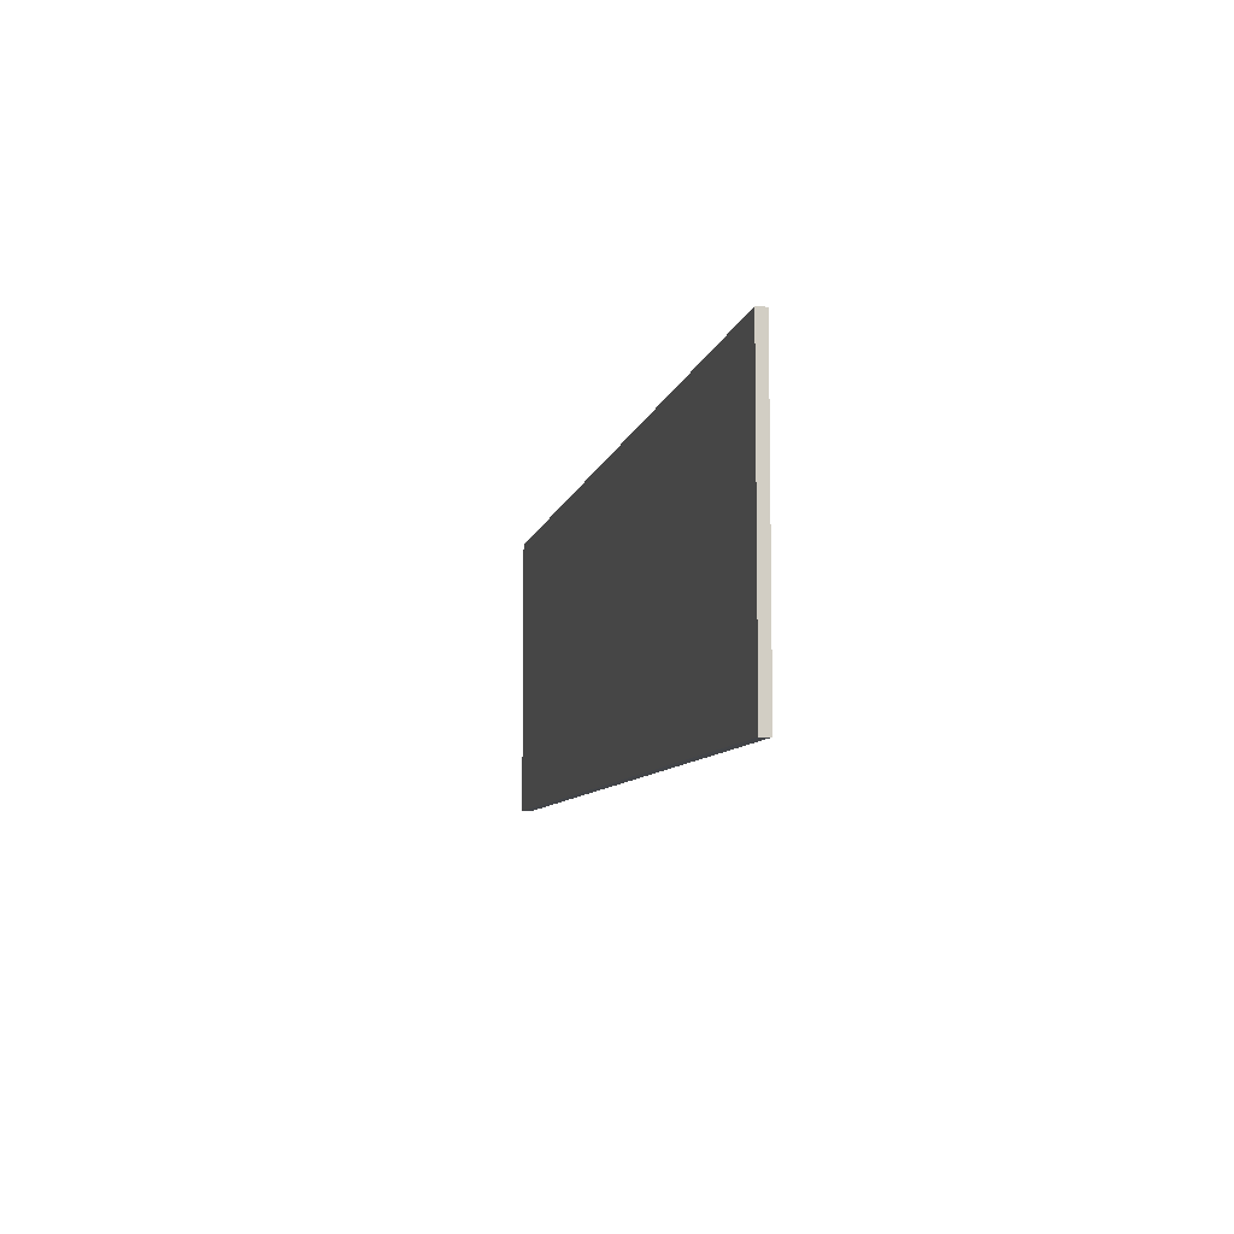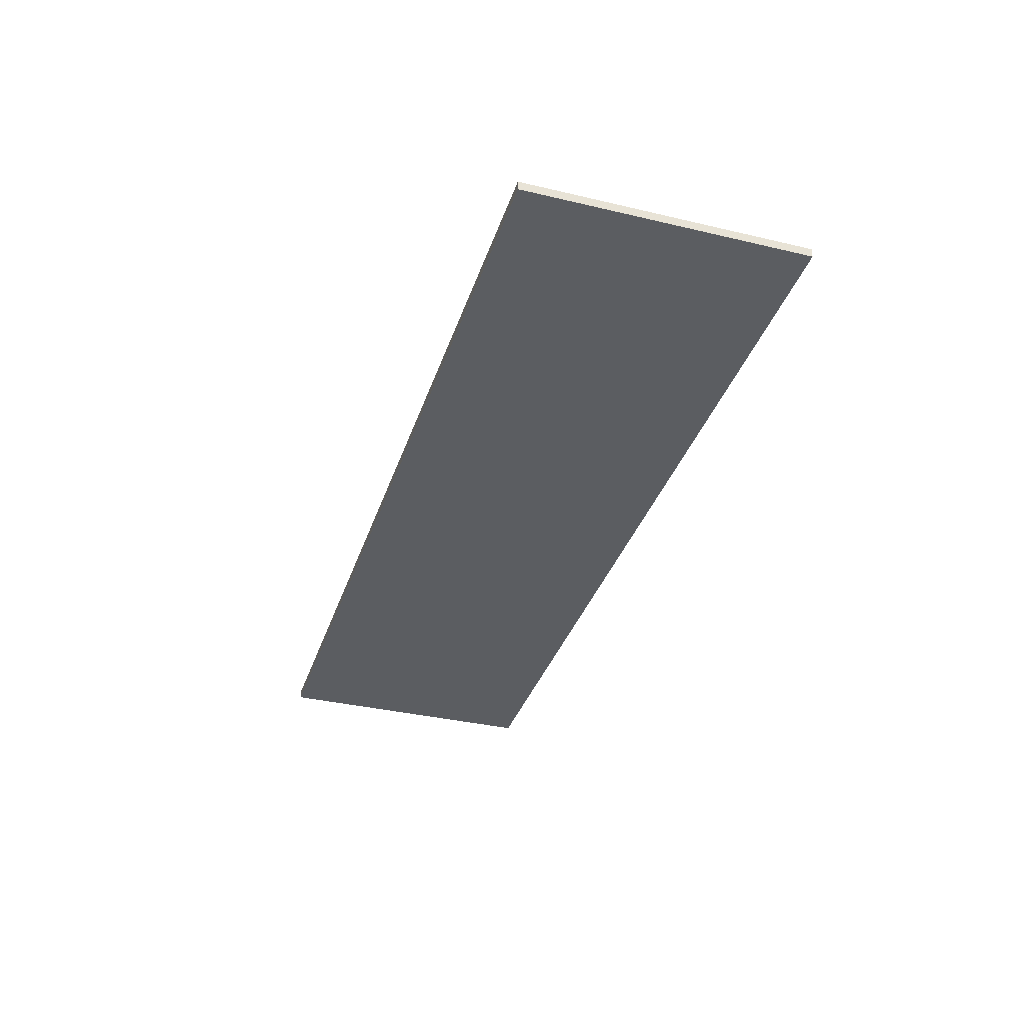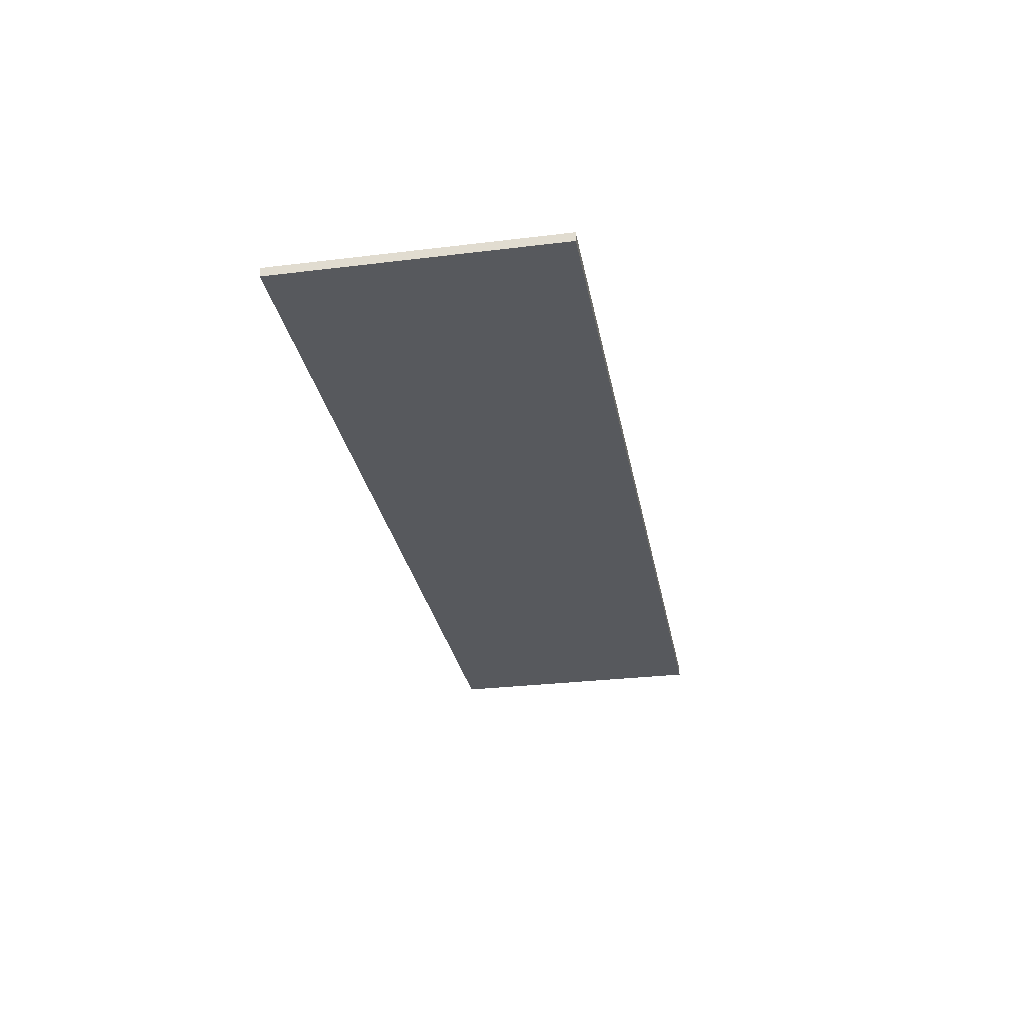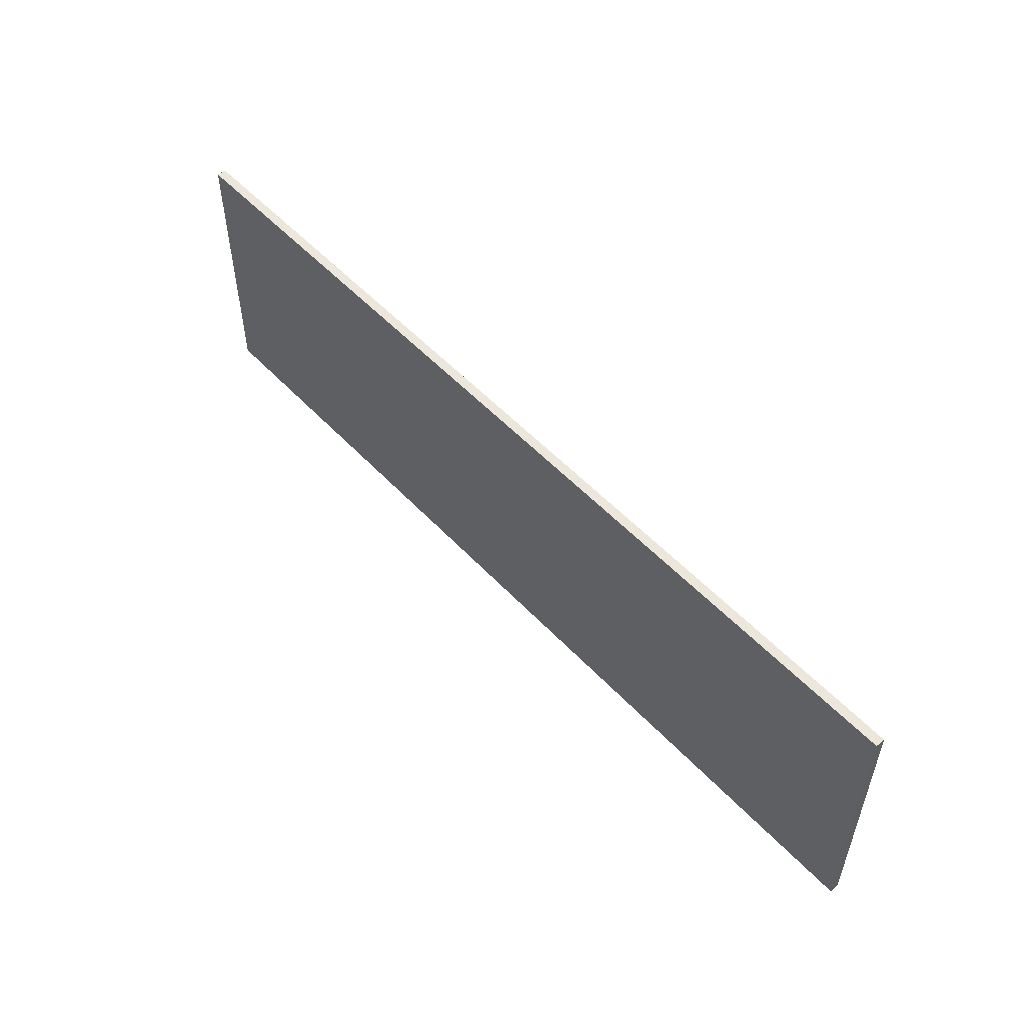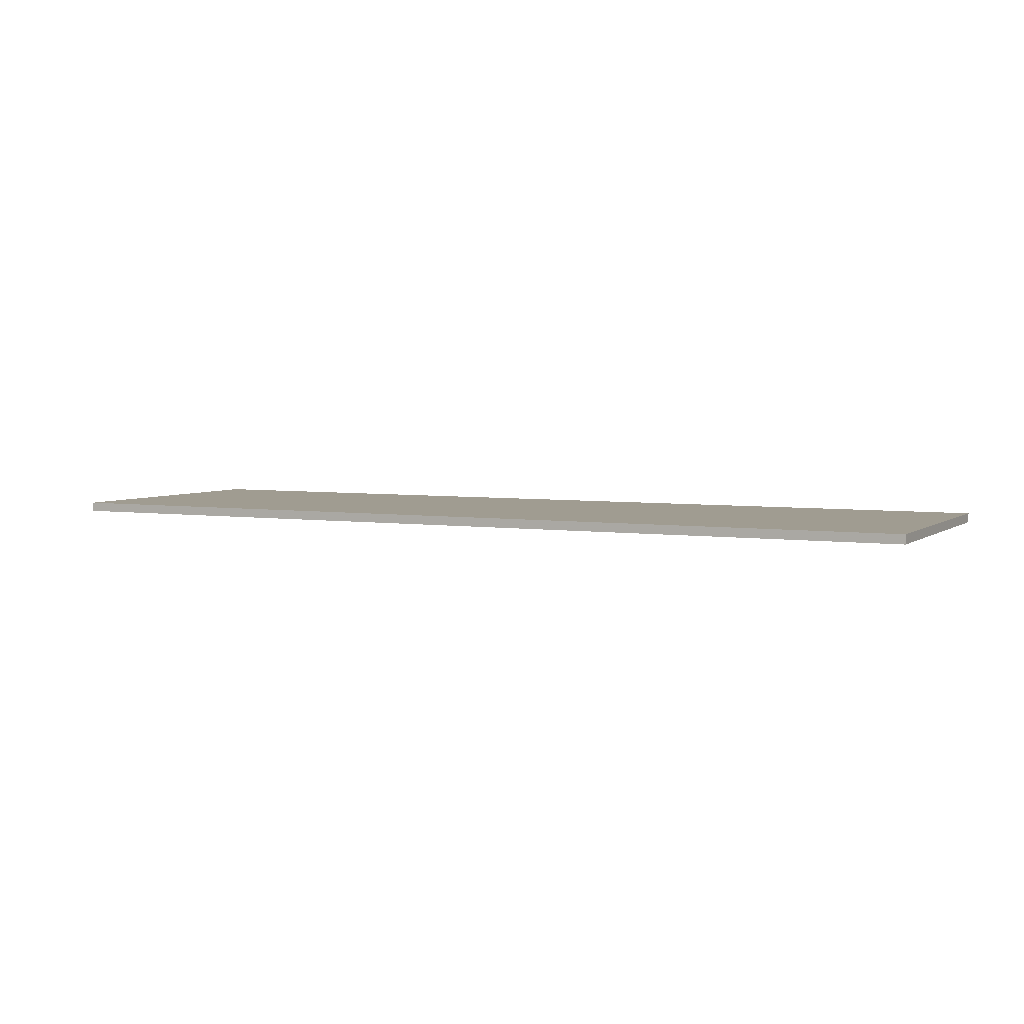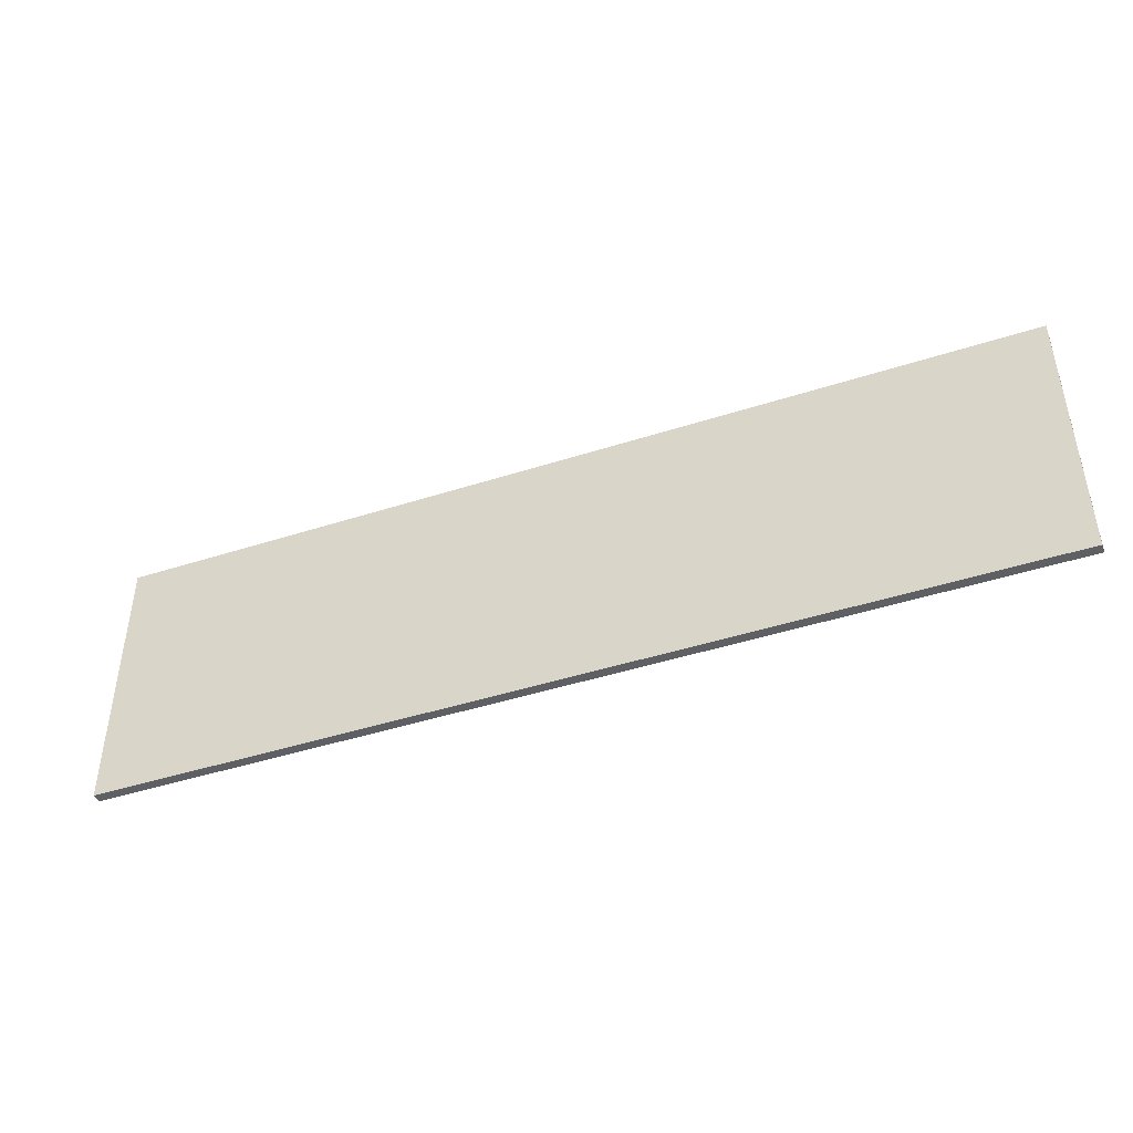
<metadata>
{"format":"obj","ext":"obj","renderer":"f3d","projection":"perspective","resolution":1024,"background":"white","views":[{"elev":-7.9,"azim":-101.6,"up":"+Y"},{"elev":-35.6,"azim":-107.3,"up":"+Z"},{"elev":-29.0,"azim":100.3,"up":"+Z"},{"elev":53.1,"azim":48.3,"up":"+Y"},{"elev":4.3,"azim":26.2,"up":"+Z"},{"elev":-44.2,"azim":-159.3,"up":"+Y"}]}
</metadata>
<code>
o Cube_Cube.001
v 1000 332.1 51.2
v 1000 332.1 61.2
v 0 332.1 51.2
v 0 332.1 61.2
v 1000 632.1 51.2
v 1000 632.1 61.2
v 0 632.1 51.2
v 0 632.1 61.2
f 2 3 1
f 4 7 3
f 8 5 7
f 6 1 5
f 7 1 3
f 4 6 8
f 2 4 3
f 4 8 7
f 8 6 5
f 6 2 1
f 7 5 1
f 4 2 6

</code>
